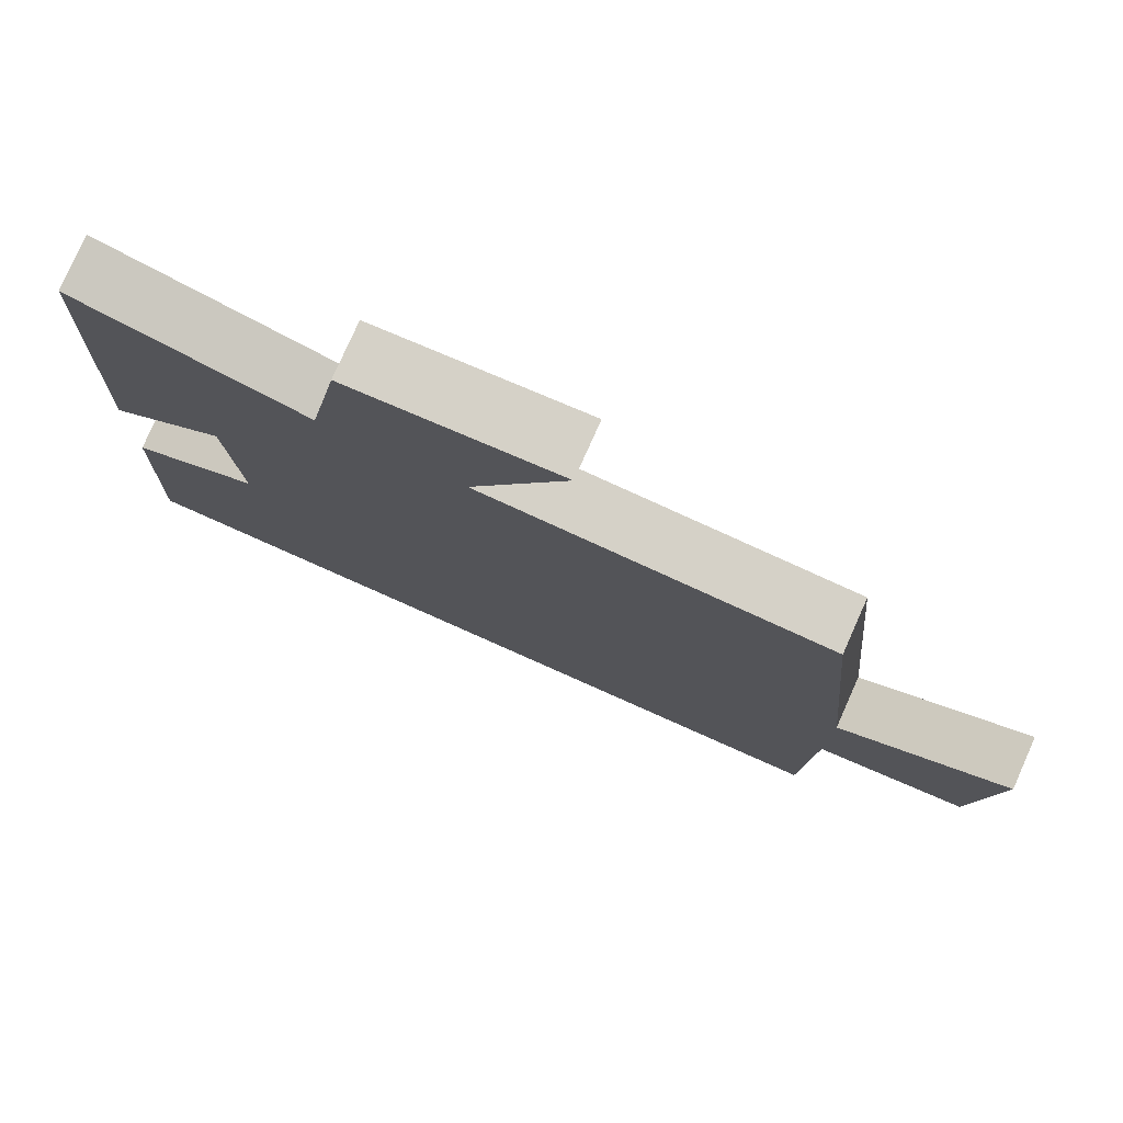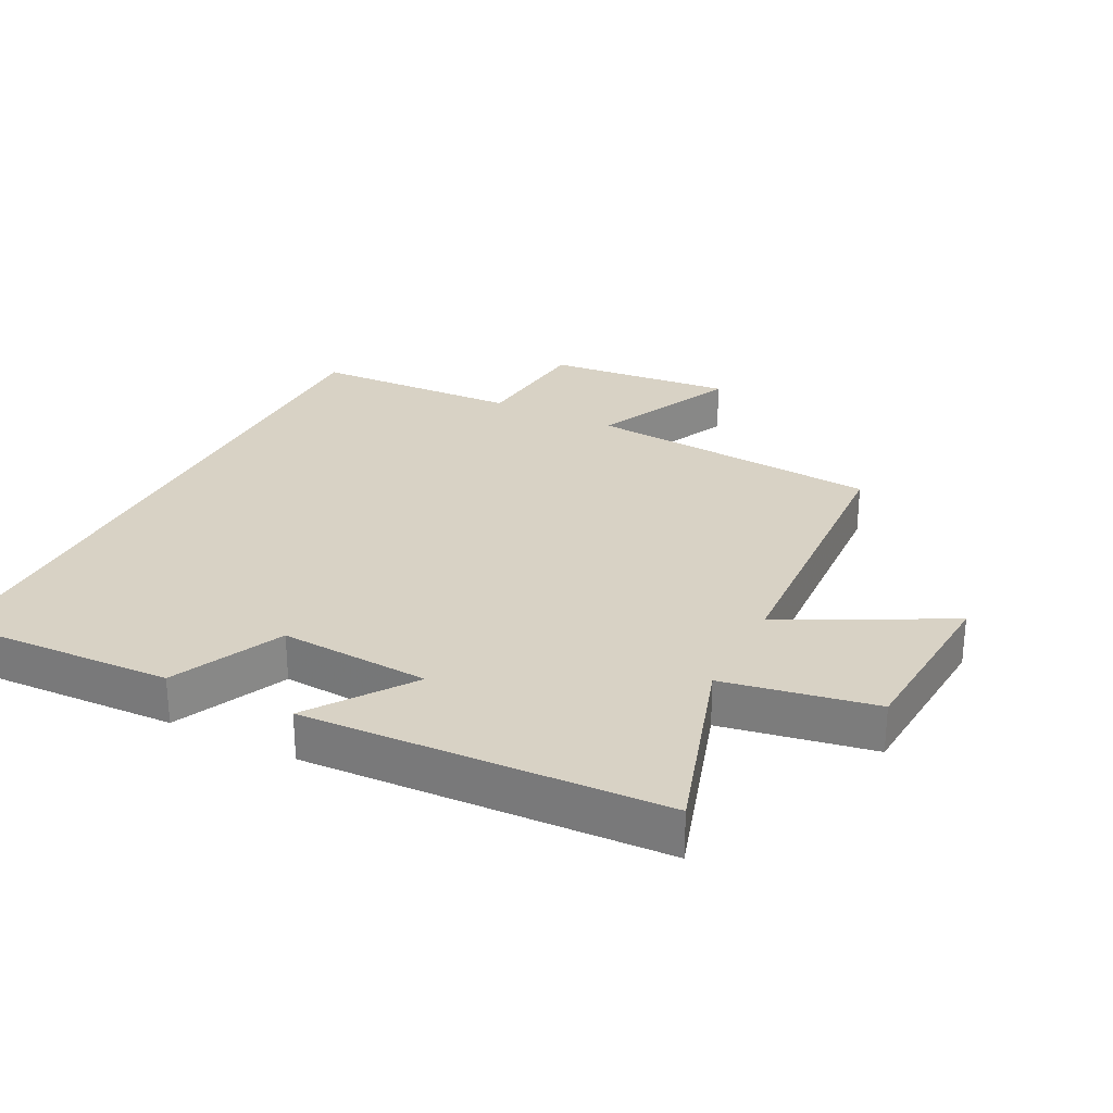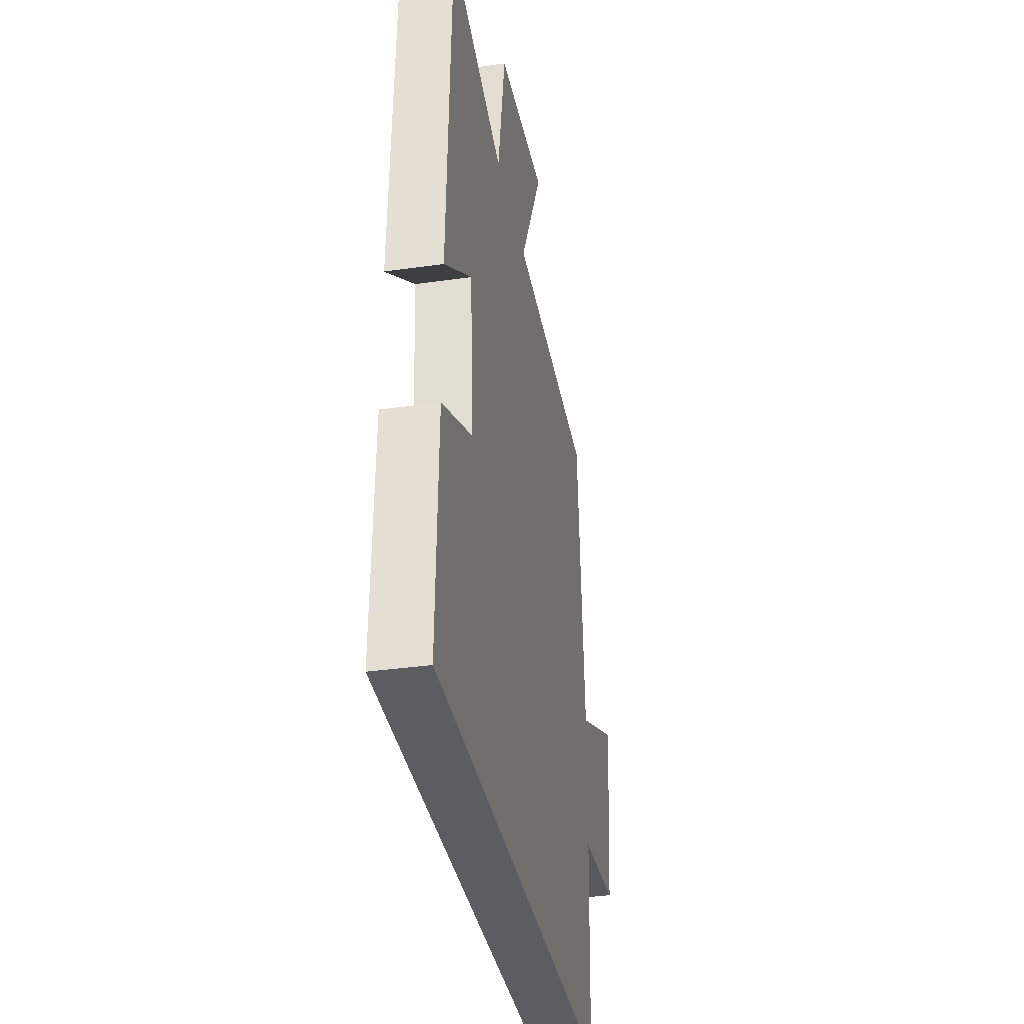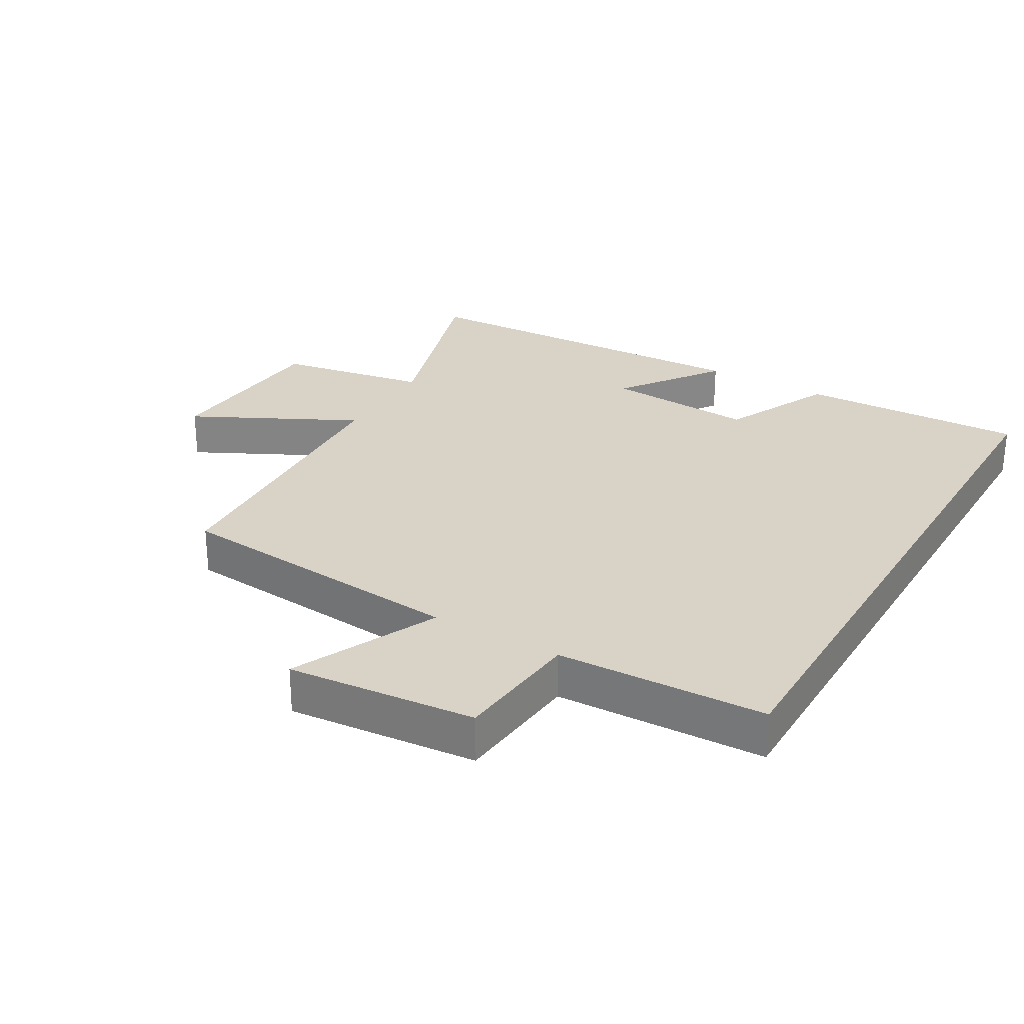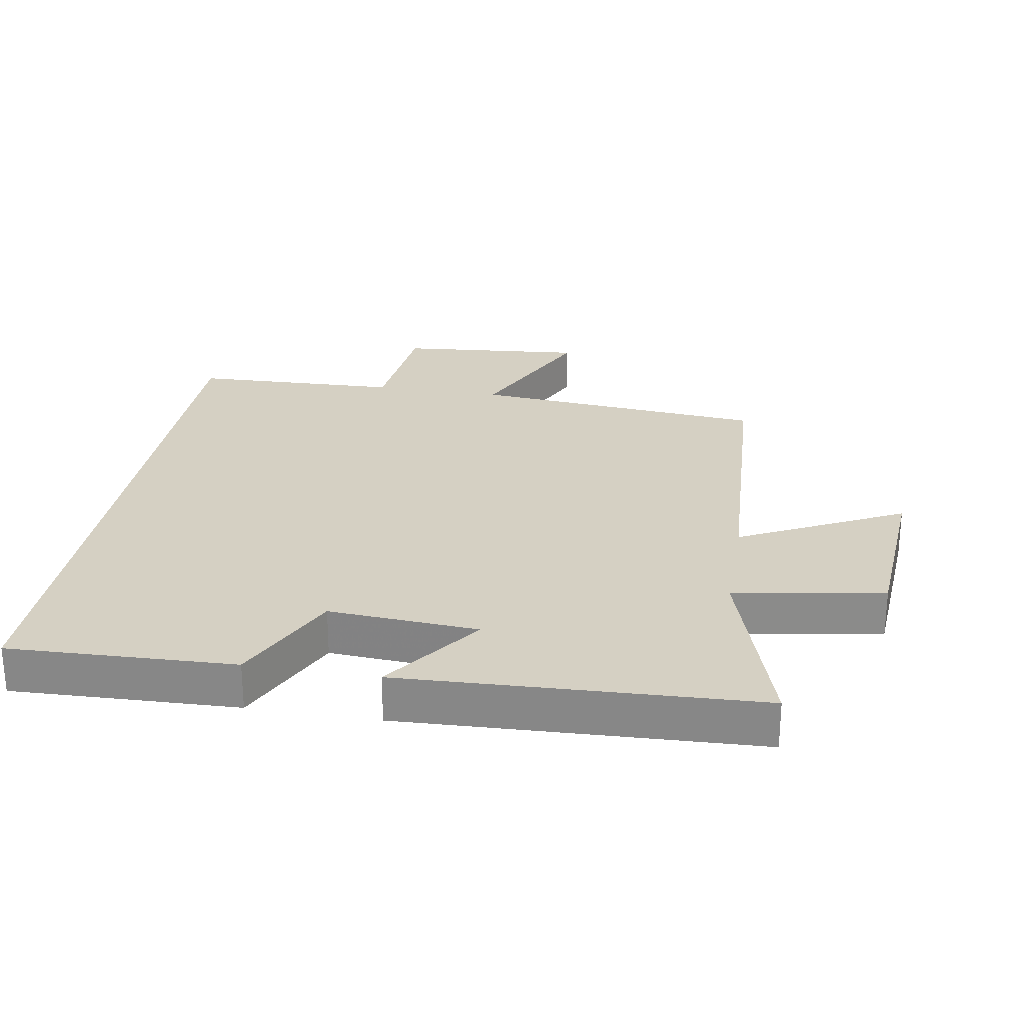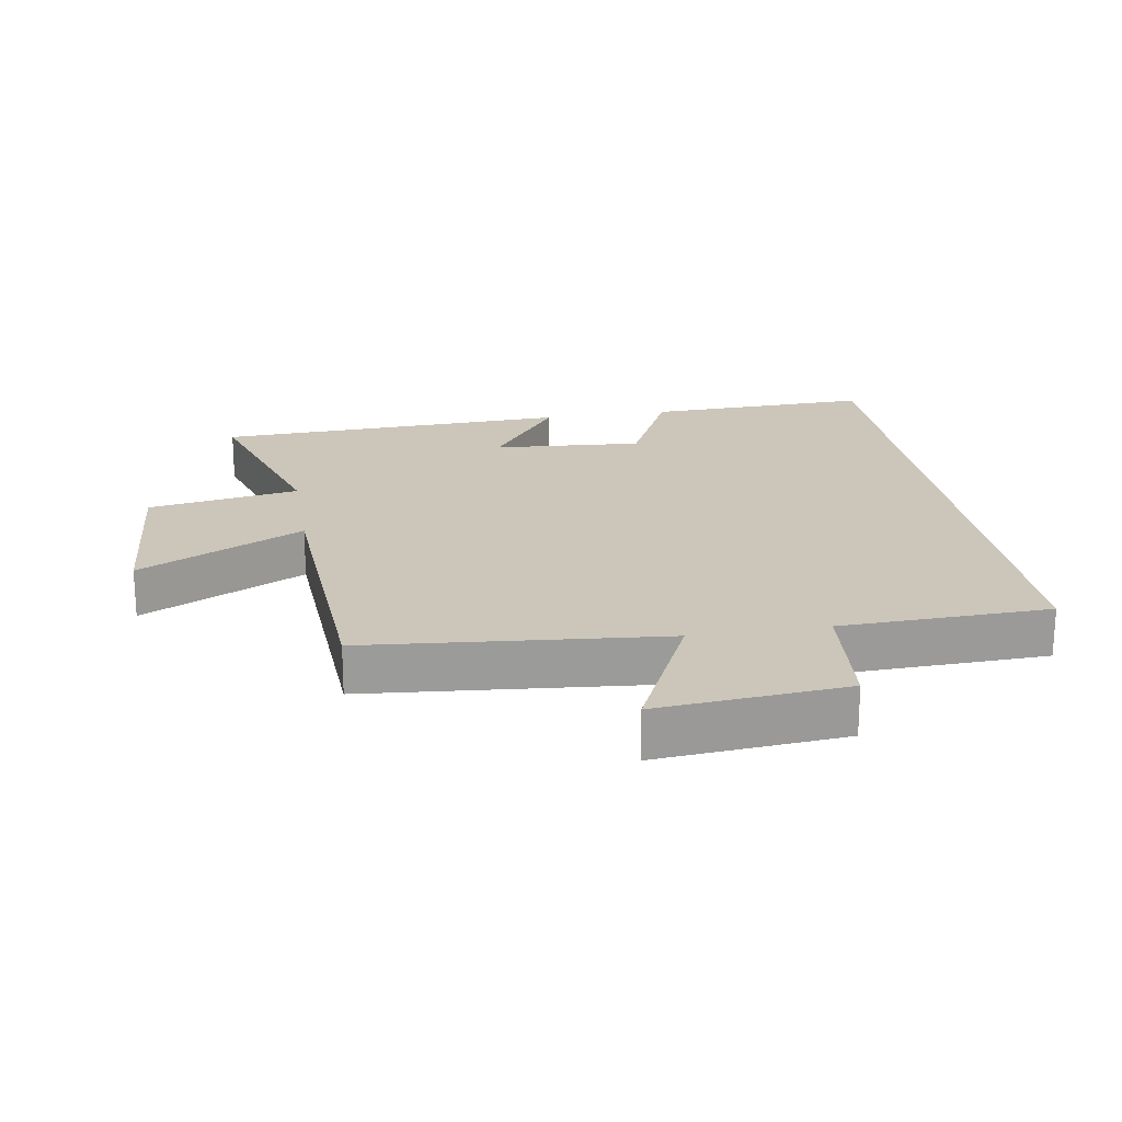
<metadata>
{"format":"obj","ext":"obj","renderer":"f3d","projection":"perspective","resolution":1024,"background":"white","views":[{"elev":78.5,"azim":24.0,"up":"+Z"},{"elev":27.7,"azim":-63.4,"up":"+Y"},{"elev":-35.4,"azim":-79.3,"up":"+Z"},{"elev":28.1,"azim":120.2,"up":"+Y"},{"elev":26.3,"azim":-80.4,"up":"+Y"},{"elev":20.8,"azim":80.6,"up":"+Y"}]}
</metadata>
<code>
v -0.512 0.07 -0.5
v -0.5 0.07 -0.154
v -0.331 0.07 -0.074
v -0.347 0.07 0.156
v -0.5 0.07 0.046
v -0.477 0.07 0.592
v -0.179 0.07 0.5
v -0.138 0.07 0.731
v 0.134 0.07 0.751
v 0.007 0.07 0.5
v 0.459 0.07 0.477
v 0.5 0.07 0.024
v 0.722 0.07 0.127
v 0.696 0.07 -0.161
v 0.5 0.07 -0.18
v 0.489 0.07 -0.5
v -0.512 0 -0.5
v -0.5 0 -0.154
v -0.331 0 -0.074
v -0.347 0 0.156
v -0.5 0 0.046
v -0.477 0 0.592
v -0.179 0 0.5
v -0.138 0 0.731
v 0.134 0 0.751
v 0.007 0 0.5
v 0.459 0 0.477
v 0.5 0 0.024
v 0.722 0 0.127
v 0.696 0 -0.161
v 0.5 0 -0.18
v 0.489 0 -0.5
f 15 16 1 2
f 12 13 14 15
f 10 11 12 15
f 7 8 9 10
f 7 10 15
f 4 5 6 7
f 3 4 7 15
f 2 3 15
f 18 17 32 31
f 31 30 29 28
f 31 28 27 26
f 26 25 24 23
f 31 26 23
f 23 22 21 20
f 31 23 20 19
f 31 19 18
f 1 17 18 2
f 2 18 19 3
f 3 19 20 4
f 4 20 21 5
f 5 21 22 6
f 6 22 23 7
f 7 23 24 8
f 8 24 25 9
f 9 25 26 10
f 10 26 27 11
f 11 27 28 12
f 12 28 29 13
f 13 29 30 14
f 14 30 31 15
f 15 31 32 16
f 16 32 17 1

</code>
